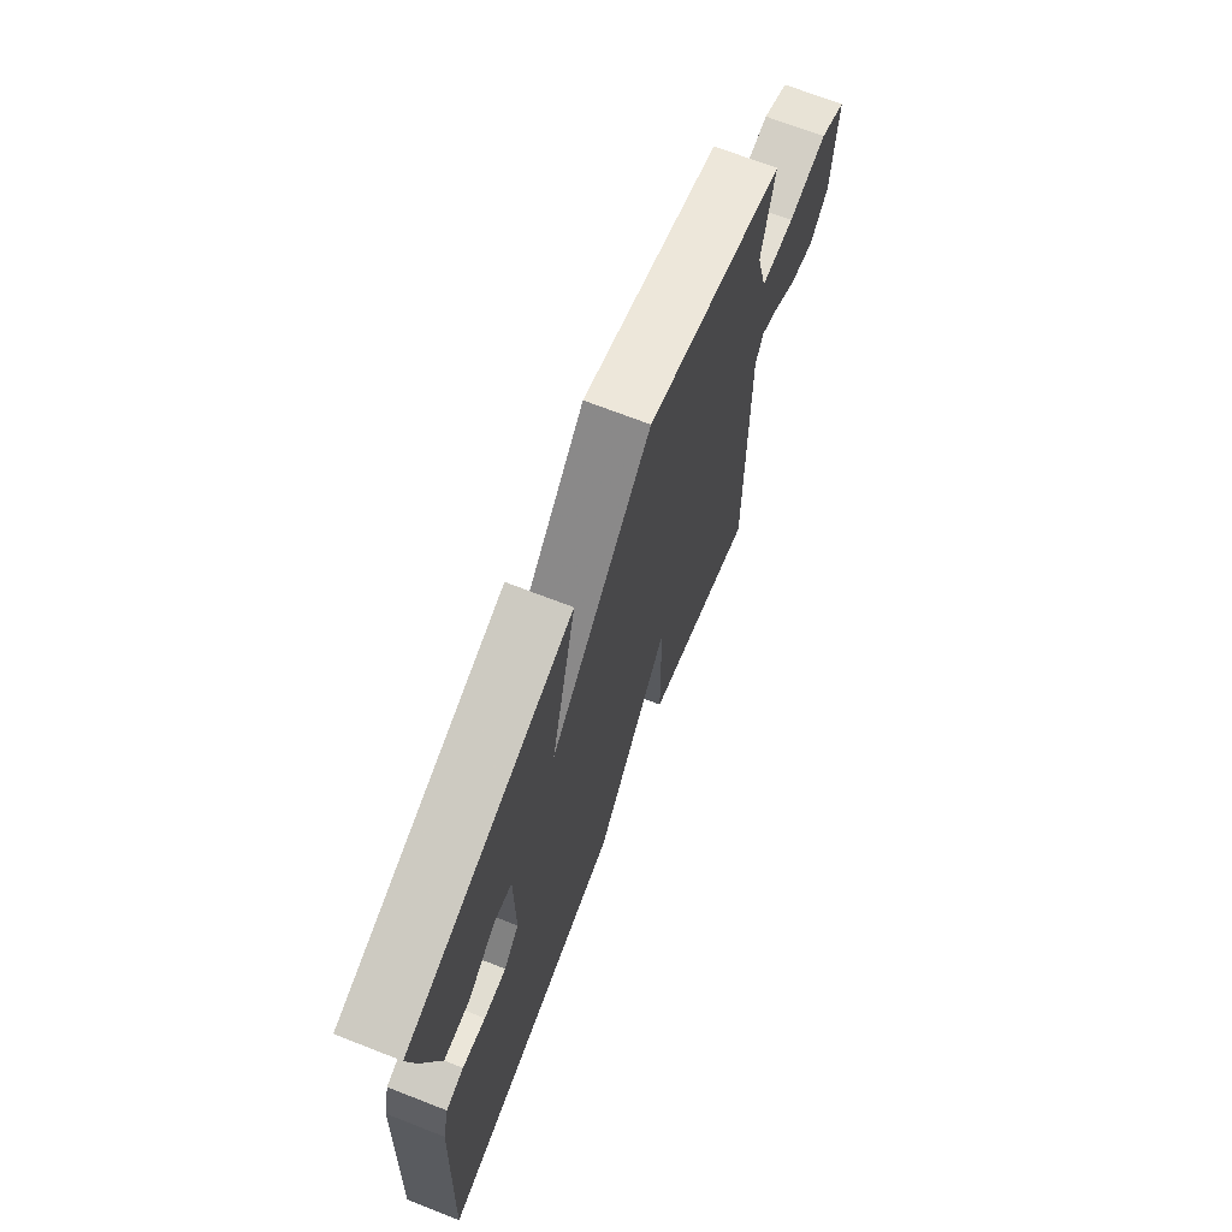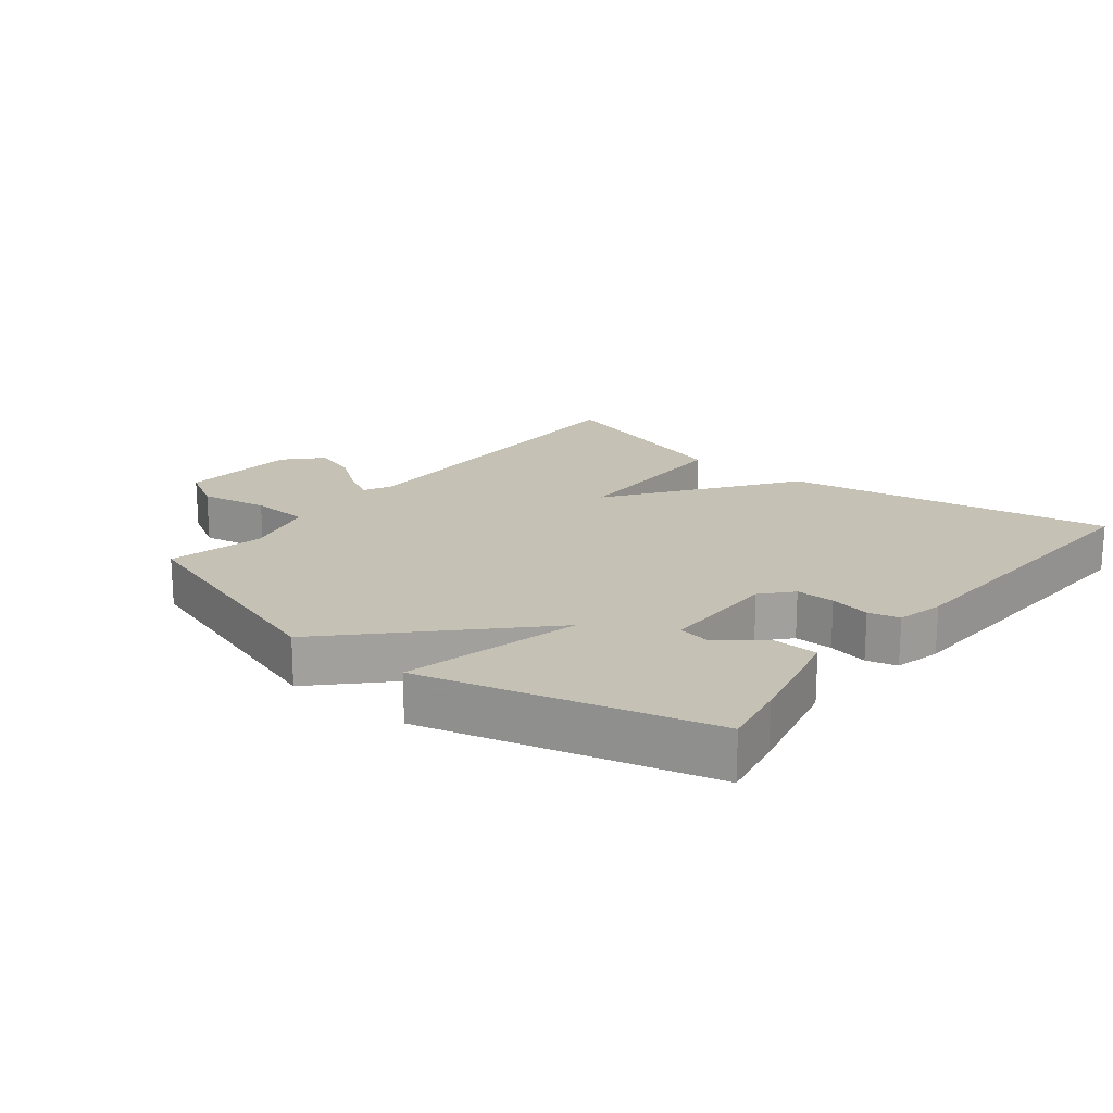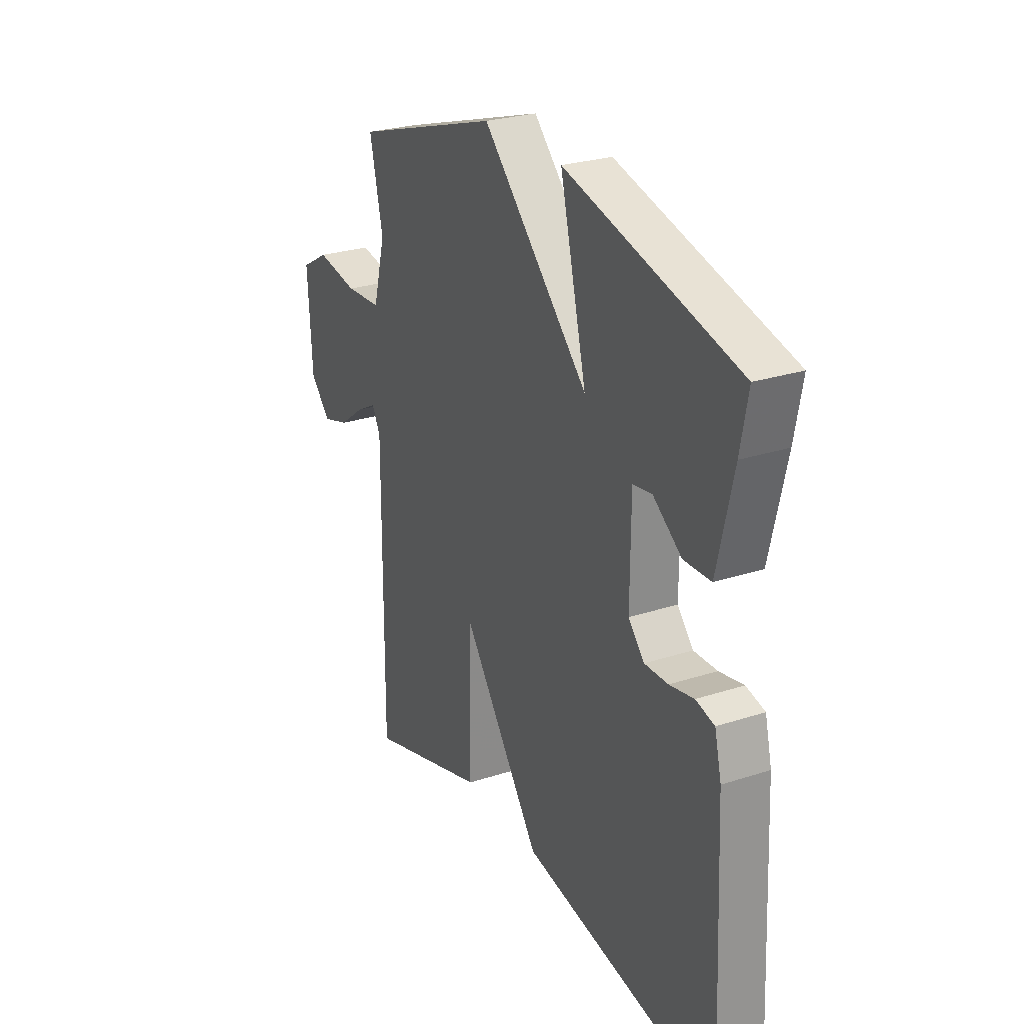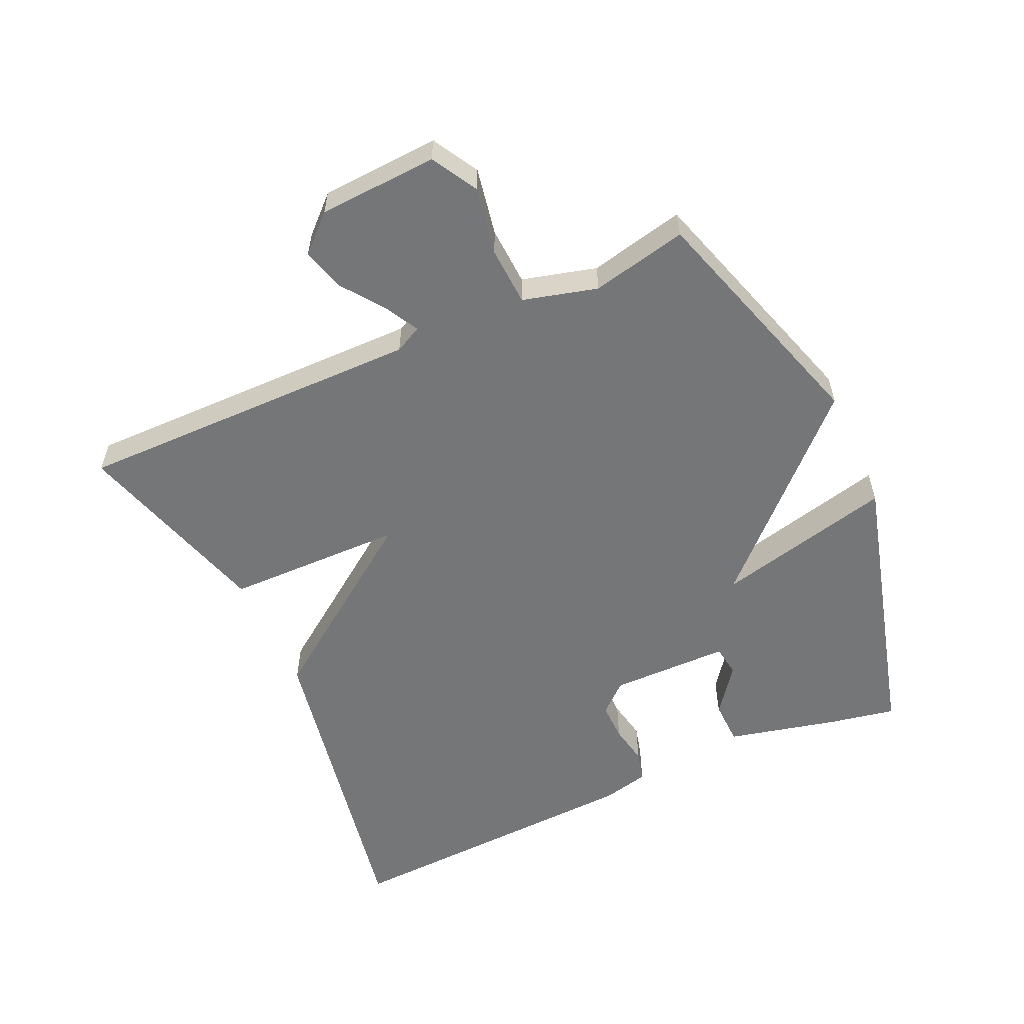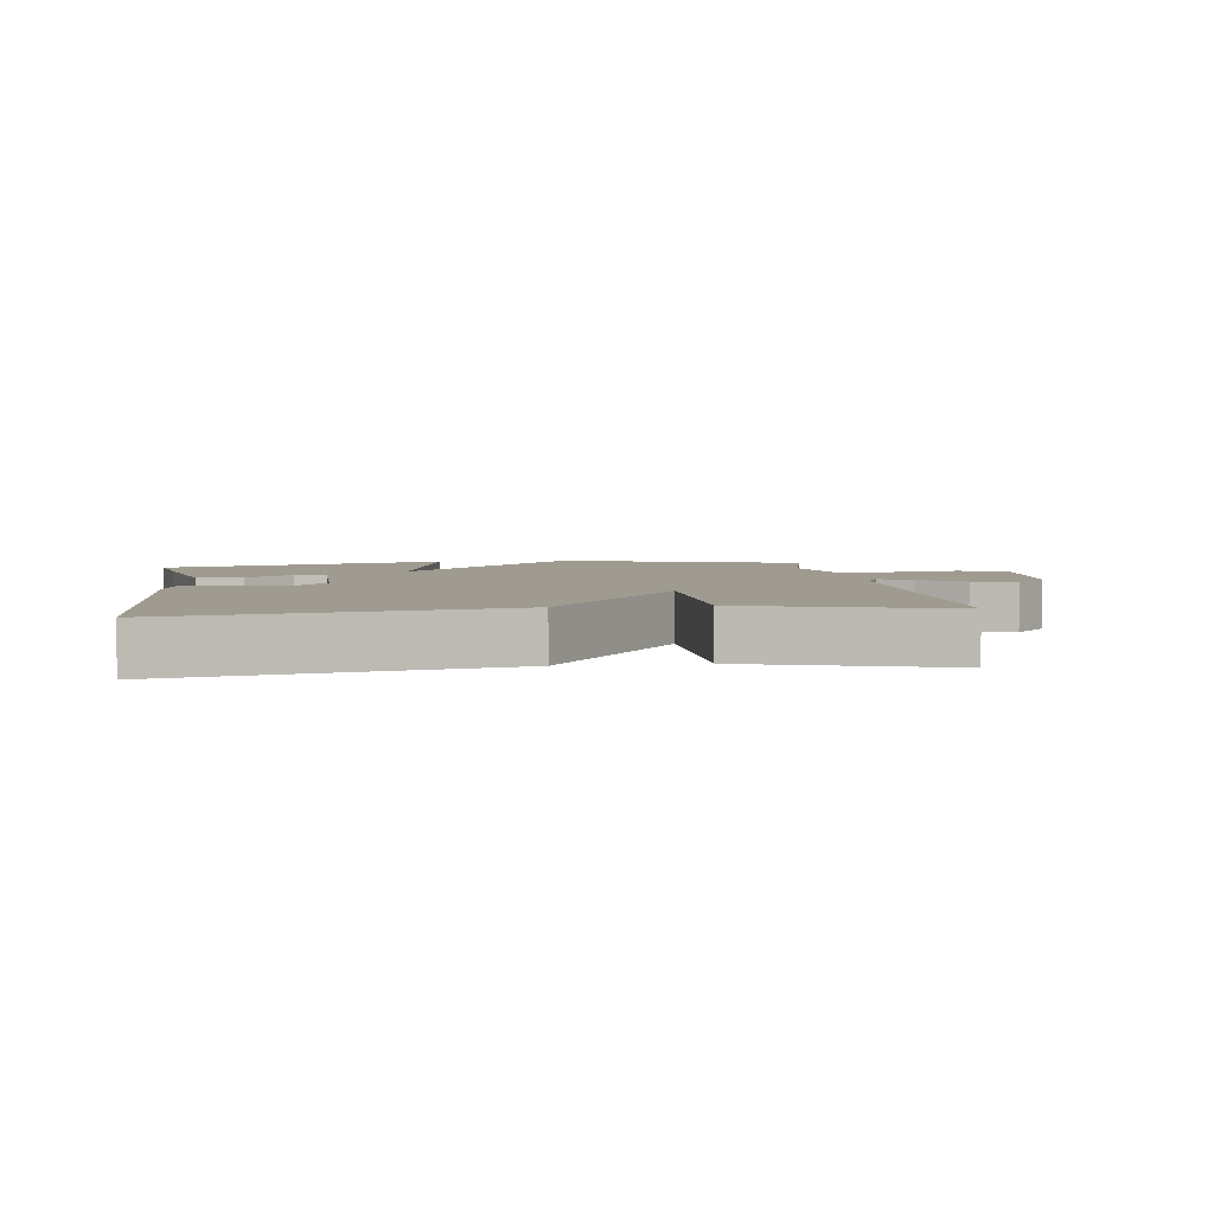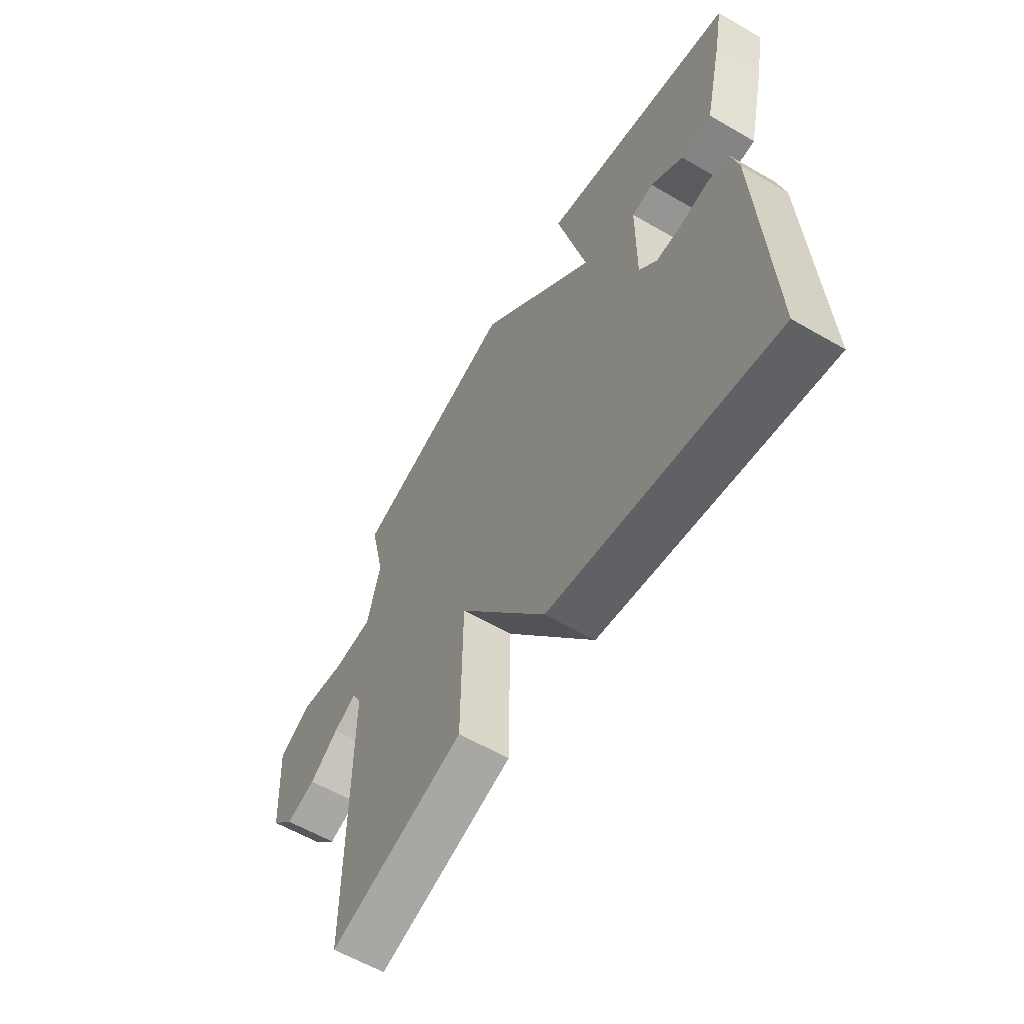
<metadata>
{"format":"obj","ext":"obj","renderer":"f3d","projection":"perspective","resolution":1024,"background":"white","views":[{"elev":69.8,"azim":111.3,"up":"+Z"},{"elev":18.8,"azim":38.7,"up":"+Y"},{"elev":26.4,"azim":62.9,"up":"+Z"},{"elev":-56.8,"azim":-65.7,"up":"+Y"},{"elev":4.2,"azim":172.3,"up":"+Y"},{"elev":-59.8,"azim":59.2,"up":"+Z"}]}
</metadata>
<code>
v 0.5 0.07 -0.5
v 0.003 0.07 -0.409
v -0.194 0.07 -0.136
v -0.197 0.07 -0.409
v -0.5 0.07 -0.5
v -0.497 0.07 0.032
v -0.518 0.07 0.073
v -0.568 0.07 0.046
v -0.633 0.07 -0.002
v -0.699 0.07 -0.022
v -0.75 0.07 0.032
v -0.761 0.07 0.214
v -0.691 0.07 0.254
v -0.587 0.07 0.235
v -0.497 0.07 0.24
v -0.467 0.07 0.354
v -0.5 0.07 0.5
v -0.133 0.07 0.616
v 0.133 0.07 0.345
v 0.067 0.07 0.616
v 0.5 0.07 0.5
v 0.481 0.07 0.4
v 0.441 0.07 0.229
v 0.373 0.07 0.227
v 0.302 0.07 0.28
v 0.254 0.07 0.273
v 0.253 0.07 0.091
v 0.293 0.07 0.046
v 0.352 0.07 0.047
v 0.413 0.07 0.059
v 0.46 0.07 0.047
v 0.477 0.07 -0.024
v 0.5 0 -0.5
v 0.003 0 -0.409
v -0.194 0 -0.136
v -0.197 0 -0.409
v -0.5 0 -0.5
v -0.497 0 0.032
v -0.518 0 0.073
v -0.568 0 0.046
v -0.633 0 -0.002
v -0.699 0 -0.022
v -0.75 0 0.032
v -0.761 0 0.214
v -0.691 0 0.254
v -0.587 0 0.235
v -0.497 0 0.24
v -0.467 0 0.354
v -0.5 0 0.5
v -0.133 0 0.616
v 0.133 0 0.345
v 0.067 0 0.616
v 0.5 0 0.5
v 0.481 0 0.4
v 0.441 0 0.229
v 0.373 0 0.227
v 0.302 0 0.28
v 0.254 0 0.273
v 0.253 0 0.091
v 0.293 0 0.046
v 0.352 0 0.047
v 0.413 0 0.059
v 0.46 0 0.047
v 0.477 0 -0.024
f 1 2 3
f 32 1 3
f 31 32 3
f 30 31 3
f 29 30 3
f 28 29 3
f 27 28 3
f 26 27 3
f 23 24 25
f 22 23 25
f 21 22 25
f 20 21 25
f 19 20 25 26
f 16 17 18 19
f 19 26 3
f 16 19 3
f 15 16 3
f 12 13 14
f 11 12 14
f 10 11 14
f 9 10 14
f 8 9 14
f 7 8 14 15
f 15 3 4
f 7 15 4
f 6 7 4
f 4 5 6
f 35 34 33
f 35 33 64
f 35 64 63
f 35 63 62
f 35 62 61
f 35 61 60
f 35 60 59
f 35 59 58
f 57 56 55
f 57 55 54
f 57 54 53
f 57 53 52
f 58 57 52 51
f 51 50 49 48
f 35 58 51
f 35 51 48
f 35 48 47
f 46 45 44
f 46 44 43
f 46 43 42
f 46 42 41
f 46 41 40
f 47 46 40 39
f 36 35 47
f 36 47 39
f 36 39 38
f 38 37 36
f 1 33 34 2
f 2 34 35 3
f 3 35 36 4
f 4 36 37 5
f 5 37 38 6
f 6 38 39 7
f 7 39 40 8
f 8 40 41 9
f 9 41 42 10
f 10 42 43 11
f 11 43 44 12
f 12 44 45 13
f 13 45 46 14
f 14 46 47 15
f 15 47 48 16
f 16 48 49 17
f 17 49 50 18
f 18 50 51 19
f 19 51 52 20
f 20 52 53 21
f 21 53 54 22
f 22 54 55 23
f 23 55 56 24
f 24 56 57 25
f 25 57 58 26
f 26 58 59 27
f 27 59 60 28
f 28 60 61 29
f 29 61 62 30
f 30 62 63 31
f 31 63 64 32
f 32 64 33 1

</code>
